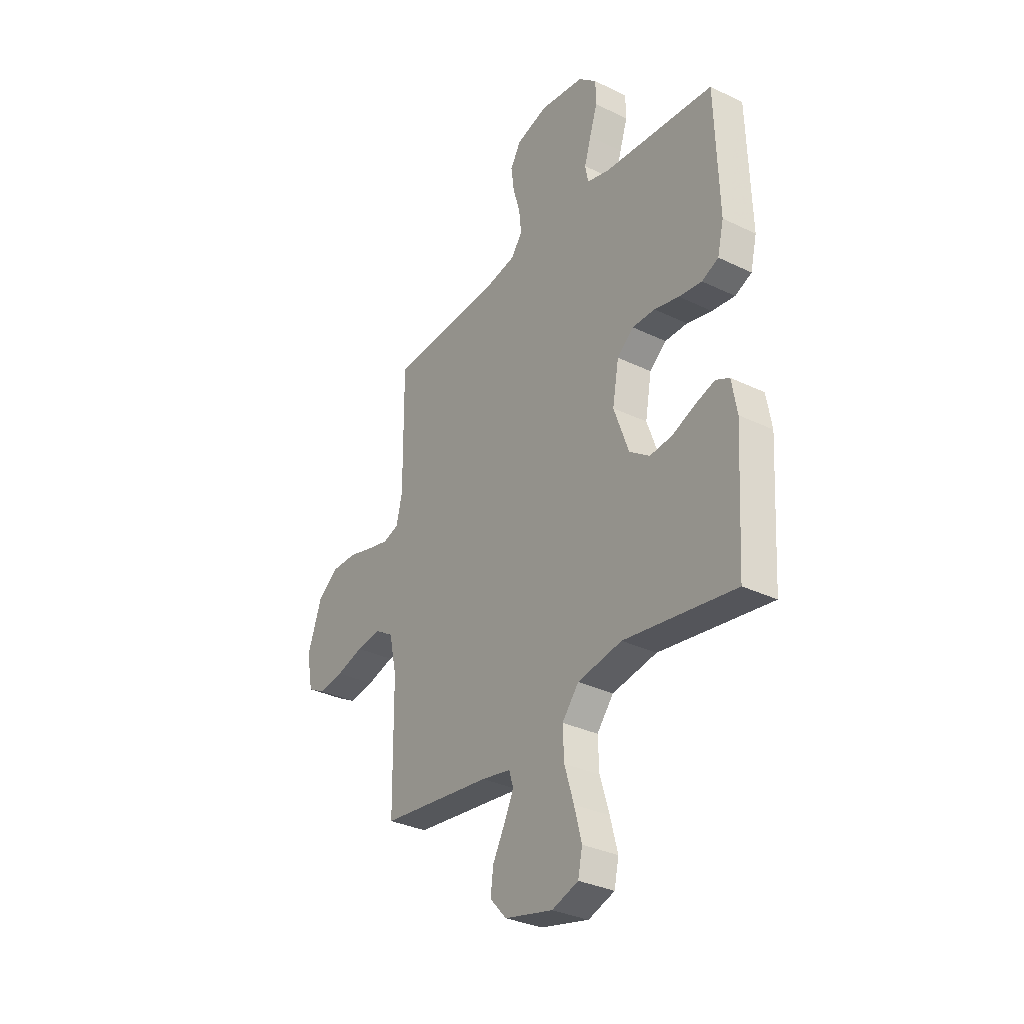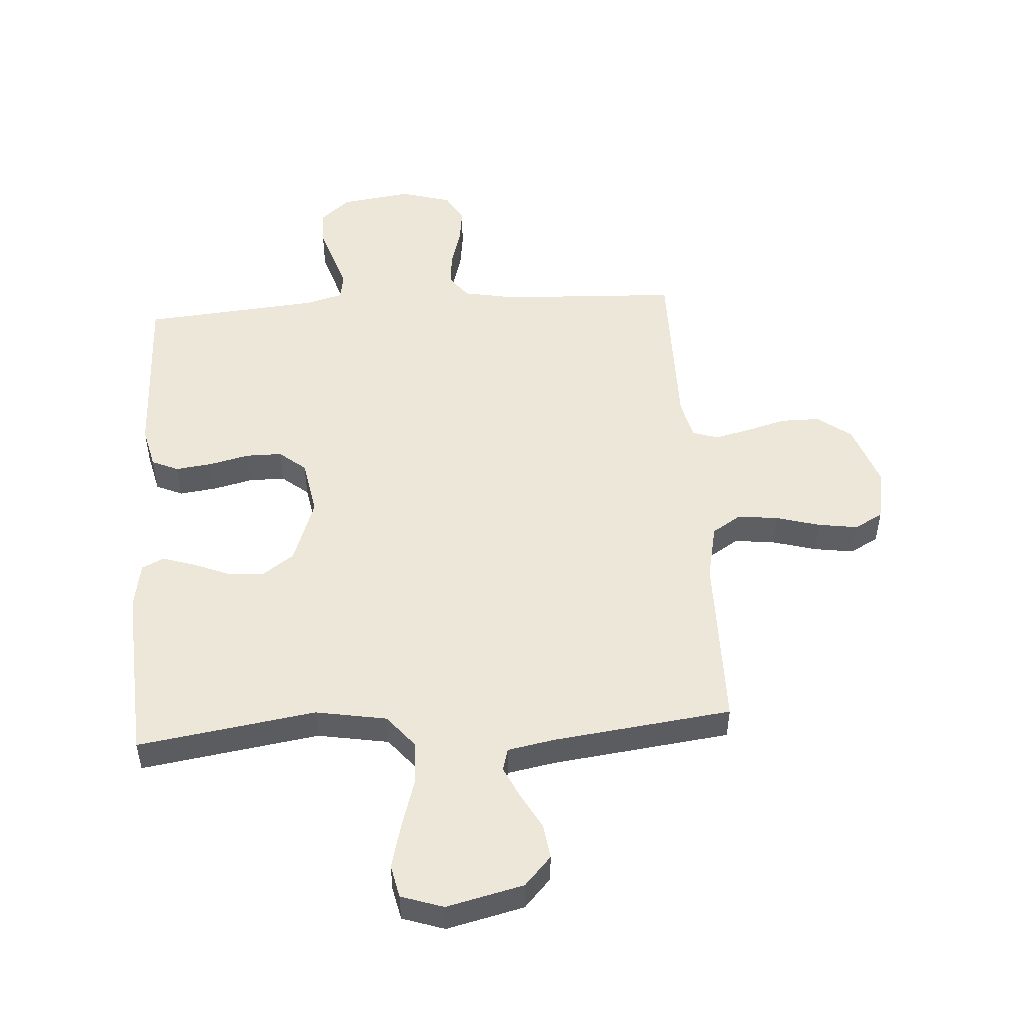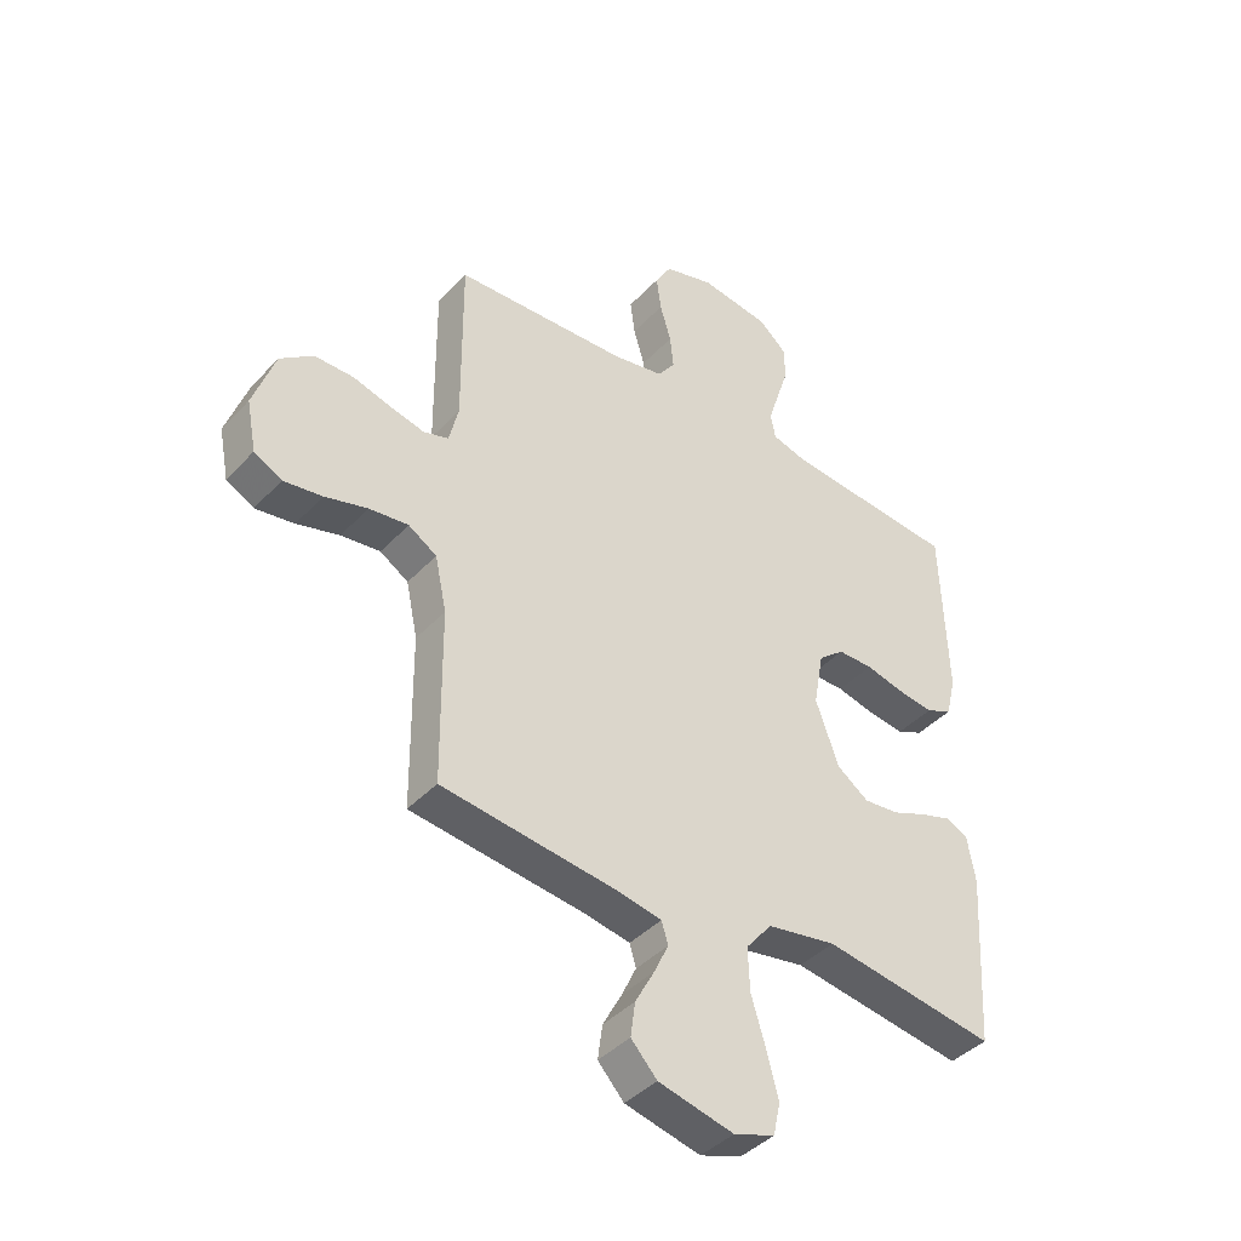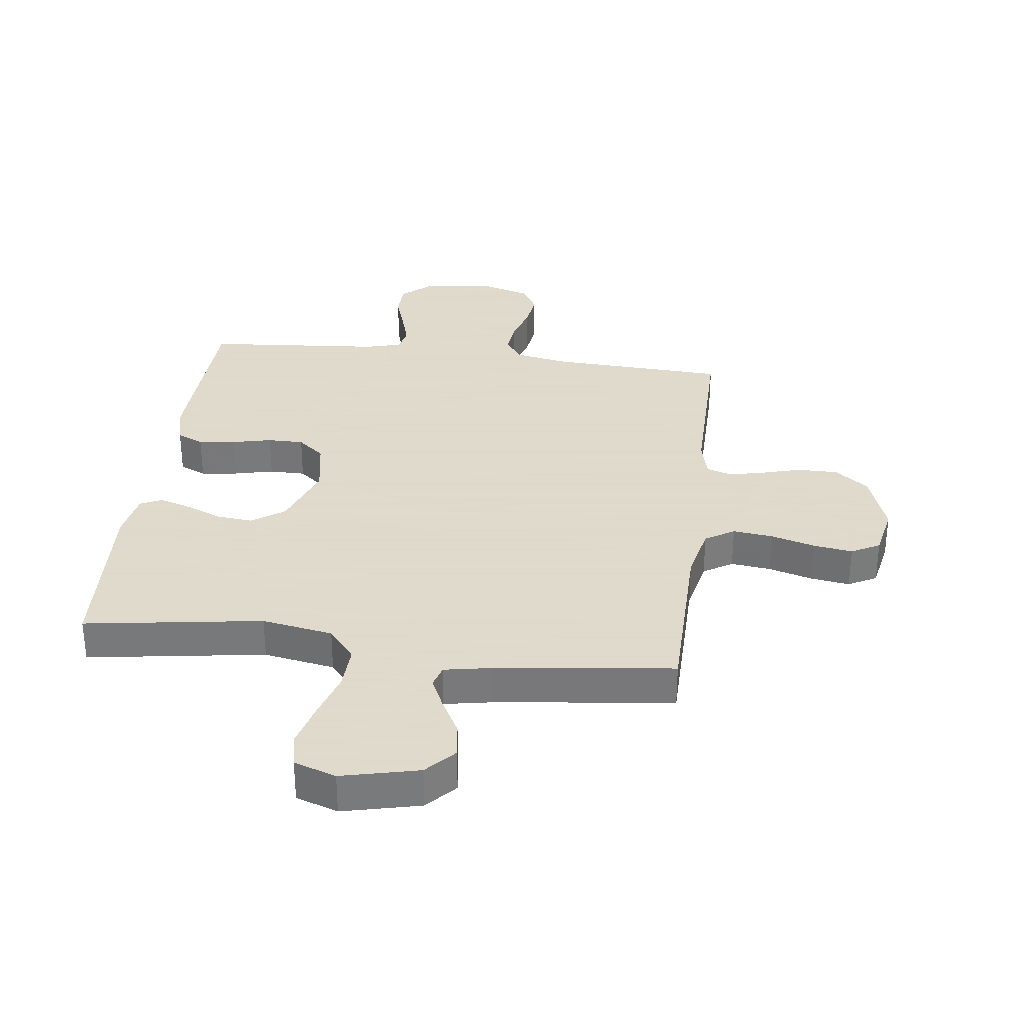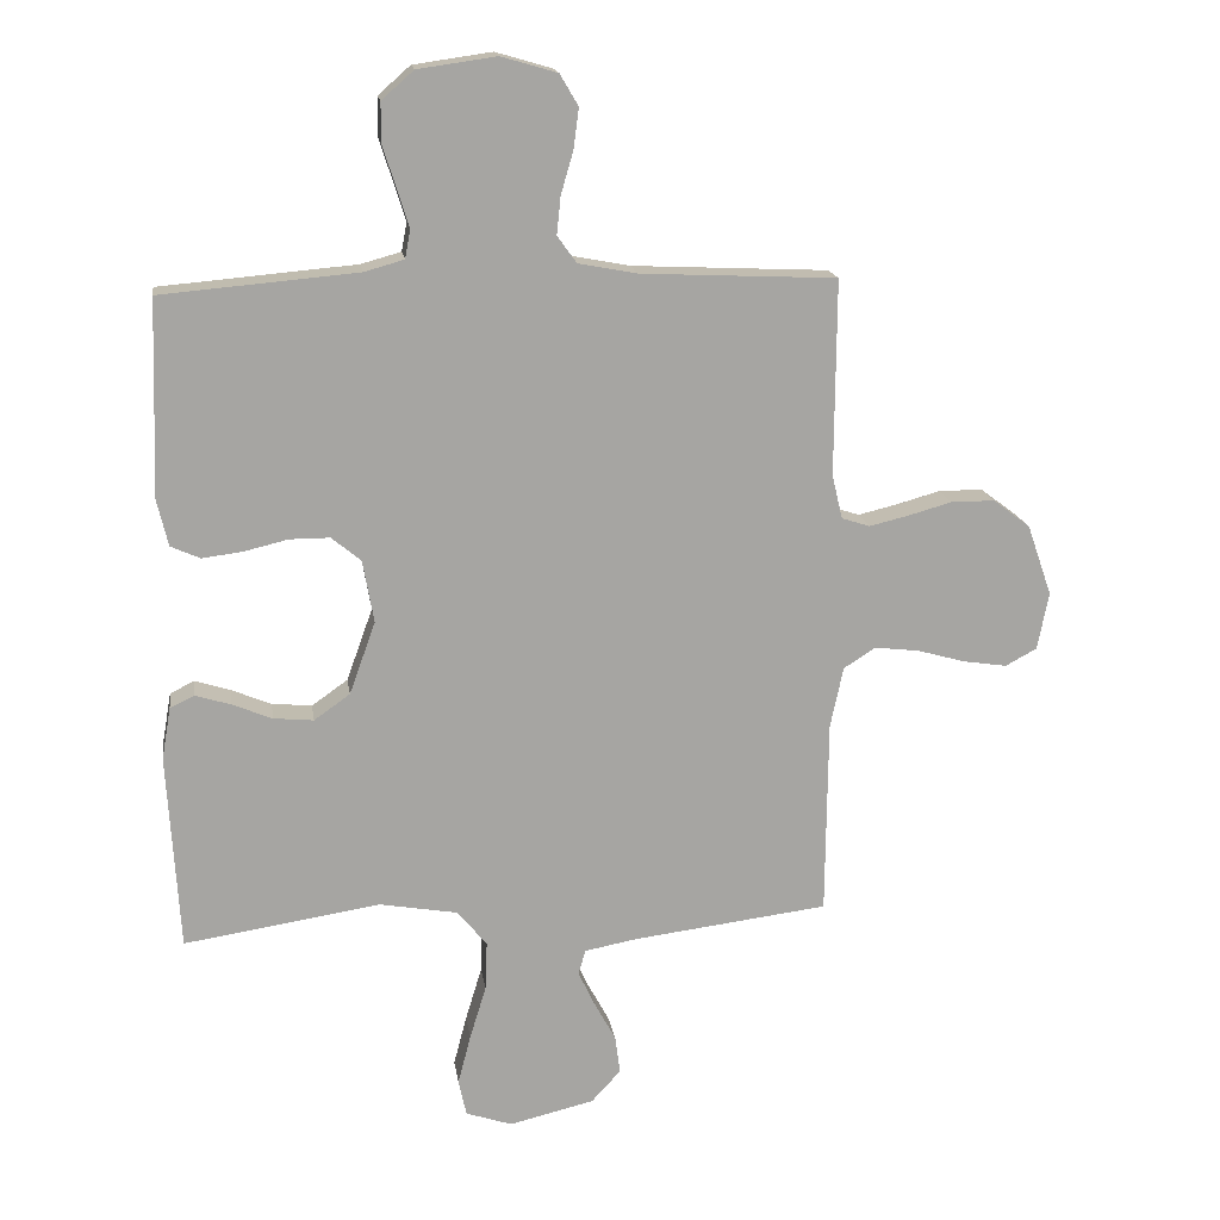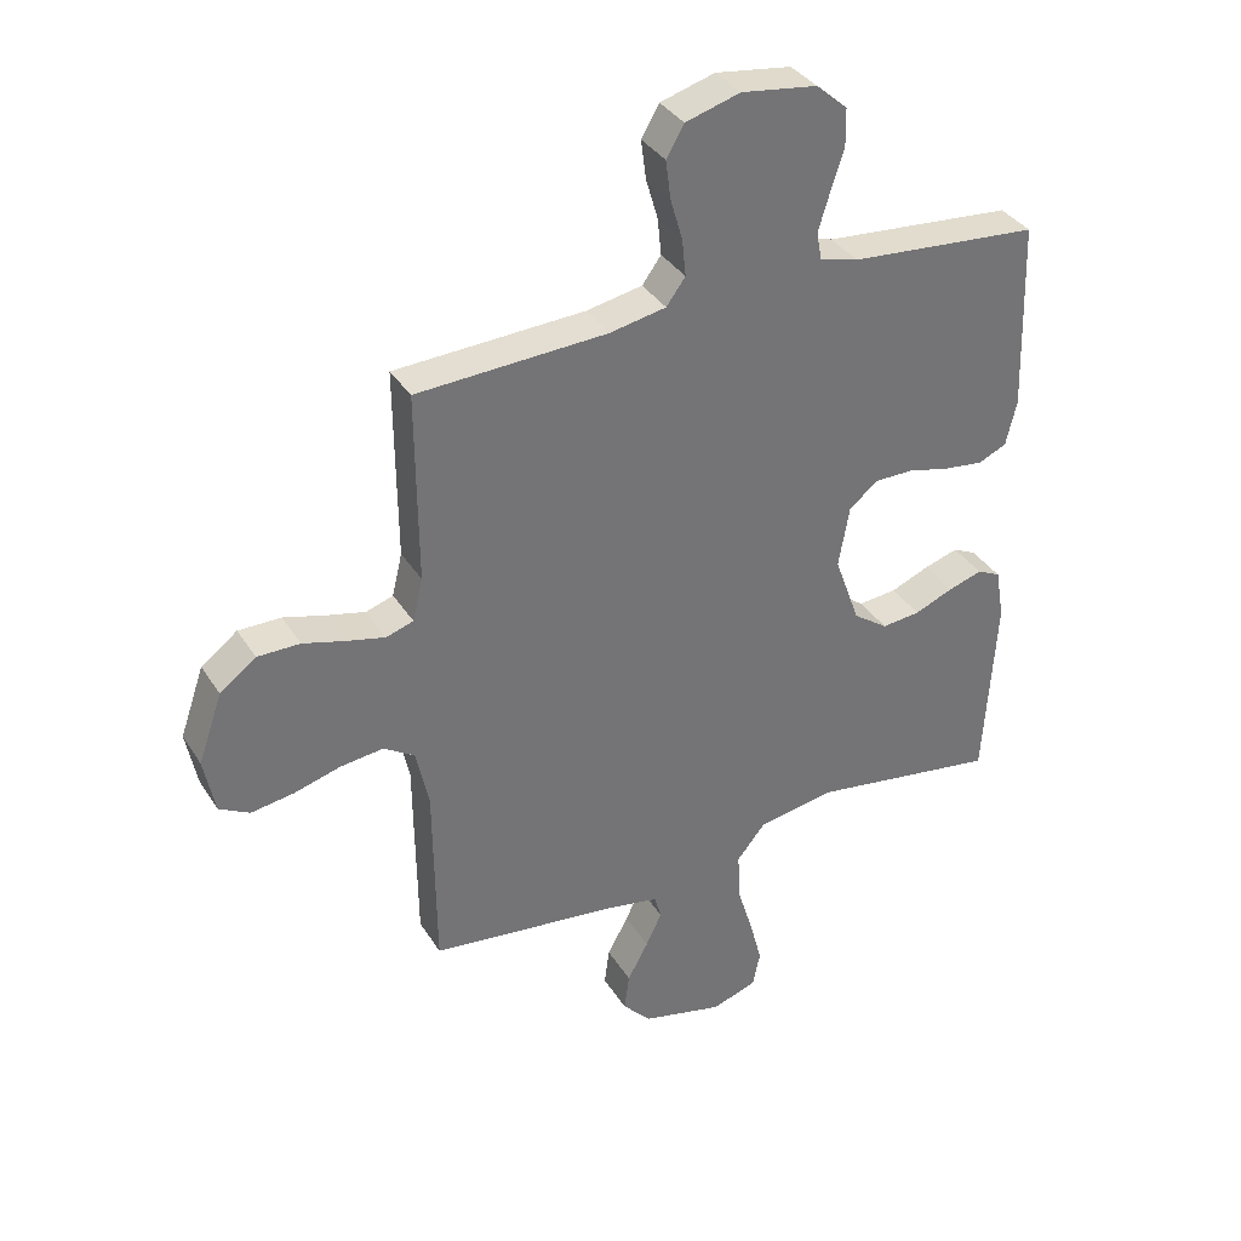
<metadata>
{"format":"obj","ext":"obj","renderer":"f3d","projection":"perspective","resolution":1024,"background":"white","views":[{"elev":-32.4,"azim":56.0,"up":"+Z"},{"elev":50.2,"azim":176.1,"up":"+Y"},{"elev":-41.2,"azim":-38.5,"up":"+Z"},{"elev":32.4,"azim":-172.7,"up":"+Y"},{"elev":16.6,"azim":171.6,"up":"+Z"},{"elev":35.7,"azim":-28.1,"up":"+Z"}]}
</metadata>
<code>
v -0.5 0.07 -0.5
v -0.503 0.07 -0.2
v -0.523 0.07 -0.106
v -0.572 0.07 -0.075
v -0.64 0.07 -0.083
v -0.714 0.07 -0.104
v -0.781 0.07 -0.114
v -0.829 0.07 -0.088
v -0.846 0.07 0
v -0.808 0.07 0.109
v -0.751 0.07 0.152
v -0.684 0.07 0.152
v -0.616 0.07 0.133
v -0.557 0.07 0.119
v -0.514 0.07 0.133
v -0.498 0.07 0.2
v -0.5 0.07 0.5
v -0.2 0.07 0.514
v -0.111 0.07 0.531
v -0.081 0.07 0.572
v -0.087 0.07 0.63
v -0.106 0.07 0.695
v -0.114 0.07 0.756
v -0.086 0.07 0.804
v 0 0.07 0.829
v 0.12 0.07 0.812
v 0.169 0.07 0.769
v 0.17 0.07 0.71
v 0.149 0.07 0.645
v 0.131 0.07 0.586
v 0.139 0.07 0.543
v 0.2 0.07 0.526
v 0.5 0.07 0.5
v 0.51 0.07 0.2
v 0.493 0.07 0.129
v 0.448 0.07 0.109
v 0.386 0.07 0.117
v 0.319 0.07 0.133
v 0.258 0.07 0.133
v 0.213 0.07 0.096
v 0.196 0.07 0
v 0.236 0.07 -0.111
v 0.291 0.07 -0.15
v 0.352 0.07 -0.144
v 0.413 0.07 -0.119
v 0.467 0.07 -0.102
v 0.504 0.07 -0.12
v 0.518 0.07 -0.2
v 0.5 0.07 -0.5
v 0.2 0.07 -0.454
v 0.08 0.07 -0.475
v 0.035 0.07 -0.53
v 0.038 0.07 -0.605
v 0.063 0.07 -0.687
v 0.083 0.07 -0.763
v 0.071 0.07 -0.819
v 0 0.07 -0.843
v -0.13 0.07 -0.812
v -0.175 0.07 -0.763
v -0.167 0.07 -0.704
v -0.134 0.07 -0.643
v -0.109 0.07 -0.59
v -0.12 0.07 -0.552
v -0.2 0.07 -0.537
v -0.5 0 -0.5
v -0.503 0 -0.2
v -0.523 0 -0.106
v -0.572 0 -0.075
v -0.64 0 -0.083
v -0.714 0 -0.104
v -0.781 0 -0.114
v -0.829 0 -0.088
v -0.846 0 0
v -0.808 0 0.109
v -0.751 0 0.152
v -0.684 0 0.152
v -0.616 0 0.133
v -0.557 0 0.119
v -0.514 0 0.133
v -0.498 0 0.2
v -0.5 0 0.5
v -0.2 0 0.514
v -0.111 0 0.531
v -0.081 0 0.572
v -0.087 0 0.63
v -0.106 0 0.695
v -0.114 0 0.756
v -0.086 0 0.804
v 0 0 0.829
v 0.12 0 0.812
v 0.169 0 0.769
v 0.17 0 0.71
v 0.149 0 0.645
v 0.131 0 0.586
v 0.139 0 0.543
v 0.2 0 0.526
v 0.5 0 0.5
v 0.51 0 0.2
v 0.493 0 0.129
v 0.448 0 0.109
v 0.386 0 0.117
v 0.319 0 0.133
v 0.258 0 0.133
v 0.213 0 0.096
v 0.196 0 0
v 0.236 0 -0.111
v 0.291 0 -0.15
v 0.352 0 -0.144
v 0.413 0 -0.119
v 0.467 0 -0.102
v 0.504 0 -0.12
v 0.518 0 -0.2
v 0.5 0 -0.5
v 0.2 0 -0.454
v 0.08 0 -0.475
v 0.035 0 -0.53
v 0.038 0 -0.605
v 0.063 0 -0.687
v 0.083 0 -0.763
v 0.071 0 -0.819
v 0 0 -0.843
v -0.13 0 -0.812
v -0.175 0 -0.763
v -0.167 0 -0.704
v -0.134 0 -0.643
v -0.109 0 -0.59
v -0.12 0 -0.552
v -0.2 0 -0.537
f 59 60 61
f 58 59 61
f 57 58 61
f 56 57 61
f 55 56 61
f 54 55 61
f 53 54 61
f 52 53 61 62
f 51 52 62 63
f 48 49 50
f 47 48 50
f 46 47 50
f 45 46 50
f 44 45 50
f 43 44 50 51
f 51 63 64
f 43 51 64
f 42 43 64
f 36 37 38
f 35 36 38
f 34 35 38
f 33 34 38
f 32 33 38
f 31 32 38 39
f 27 28 29
f 26 27 29
f 25 26 29
f 24 25 29
f 23 24 29
f 22 23 29
f 21 22 29
f 20 21 29 30
f 19 20 30 31
f 16 17 18
f 31 39 40
f 19 31 40
f 18 19 40
f 16 18 40
f 15 16 40
f 11 12 13
f 10 11 13
f 9 10 13
f 8 9 13
f 7 8 13
f 6 7 13
f 5 6 13
f 4 5 13 14
f 64 1 2
f 42 64 2
f 41 42 2
f 15 40 41
f 14 15 41
f 4 14 41
f 3 4 41
f 2 3 41
f 125 124 123
f 125 123 122
f 125 122 121
f 125 121 120
f 125 120 119
f 125 119 118
f 125 118 117
f 126 125 117 116
f 127 126 116 115
f 114 113 112
f 114 112 111
f 114 111 110
f 114 110 109
f 114 109 108
f 115 114 108 107
f 128 127 115
f 128 115 107
f 128 107 106
f 102 101 100
f 102 100 99
f 102 99 98
f 102 98 97
f 102 97 96
f 103 102 96 95
f 93 92 91
f 93 91 90
f 93 90 89
f 93 89 88
f 93 88 87
f 93 87 86
f 93 86 85
f 94 93 85 84
f 95 94 84 83
f 82 81 80
f 104 103 95
f 104 95 83
f 104 83 82
f 104 82 80
f 104 80 79
f 77 76 75
f 77 75 74
f 77 74 73
f 77 73 72
f 77 72 71
f 77 71 70
f 77 70 69
f 78 77 69 68
f 66 65 128
f 66 128 106
f 66 106 105
f 105 104 79
f 105 79 78
f 105 78 68
f 105 68 67
f 105 67 66
f 1 65 66 2
f 2 66 67 3
f 3 67 68 4
f 4 68 69 5
f 5 69 70 6
f 6 70 71 7
f 7 71 72 8
f 8 72 73 9
f 9 73 74 10
f 10 74 75 11
f 11 75 76 12
f 12 76 77 13
f 13 77 78 14
f 14 78 79 15
f 15 79 80 16
f 16 80 81 17
f 17 81 82 18
f 18 82 83 19
f 19 83 84 20
f 20 84 85 21
f 21 85 86 22
f 22 86 87 23
f 23 87 88 24
f 24 88 89 25
f 25 89 90 26
f 26 90 91 27
f 27 91 92 28
f 28 92 93 29
f 29 93 94 30
f 30 94 95 31
f 31 95 96 32
f 32 96 97 33
f 33 97 98 34
f 34 98 99 35
f 35 99 100 36
f 36 100 101 37
f 37 101 102 38
f 38 102 103 39
f 39 103 104 40
f 40 104 105 41
f 41 105 106 42
f 42 106 107 43
f 43 107 108 44
f 44 108 109 45
f 45 109 110 46
f 46 110 111 47
f 47 111 112 48
f 48 112 113 49
f 49 113 114 50
f 50 114 115 51
f 51 115 116 52
f 52 116 117 53
f 53 117 118 54
f 54 118 119 55
f 55 119 120 56
f 56 120 121 57
f 57 121 122 58
f 58 122 123 59
f 59 123 124 60
f 60 124 125 61
f 61 125 126 62
f 62 126 127 63
f 63 127 128 64
f 64 128 65 1

</code>
